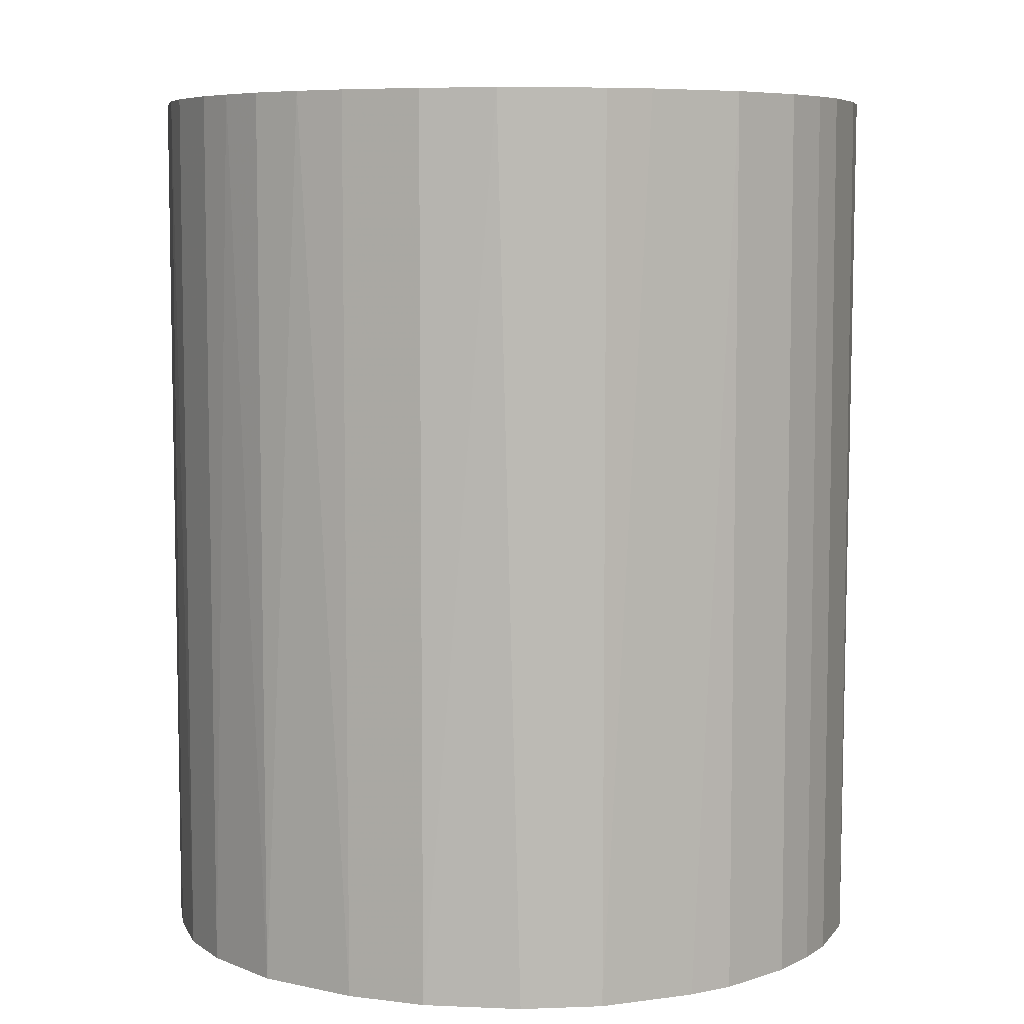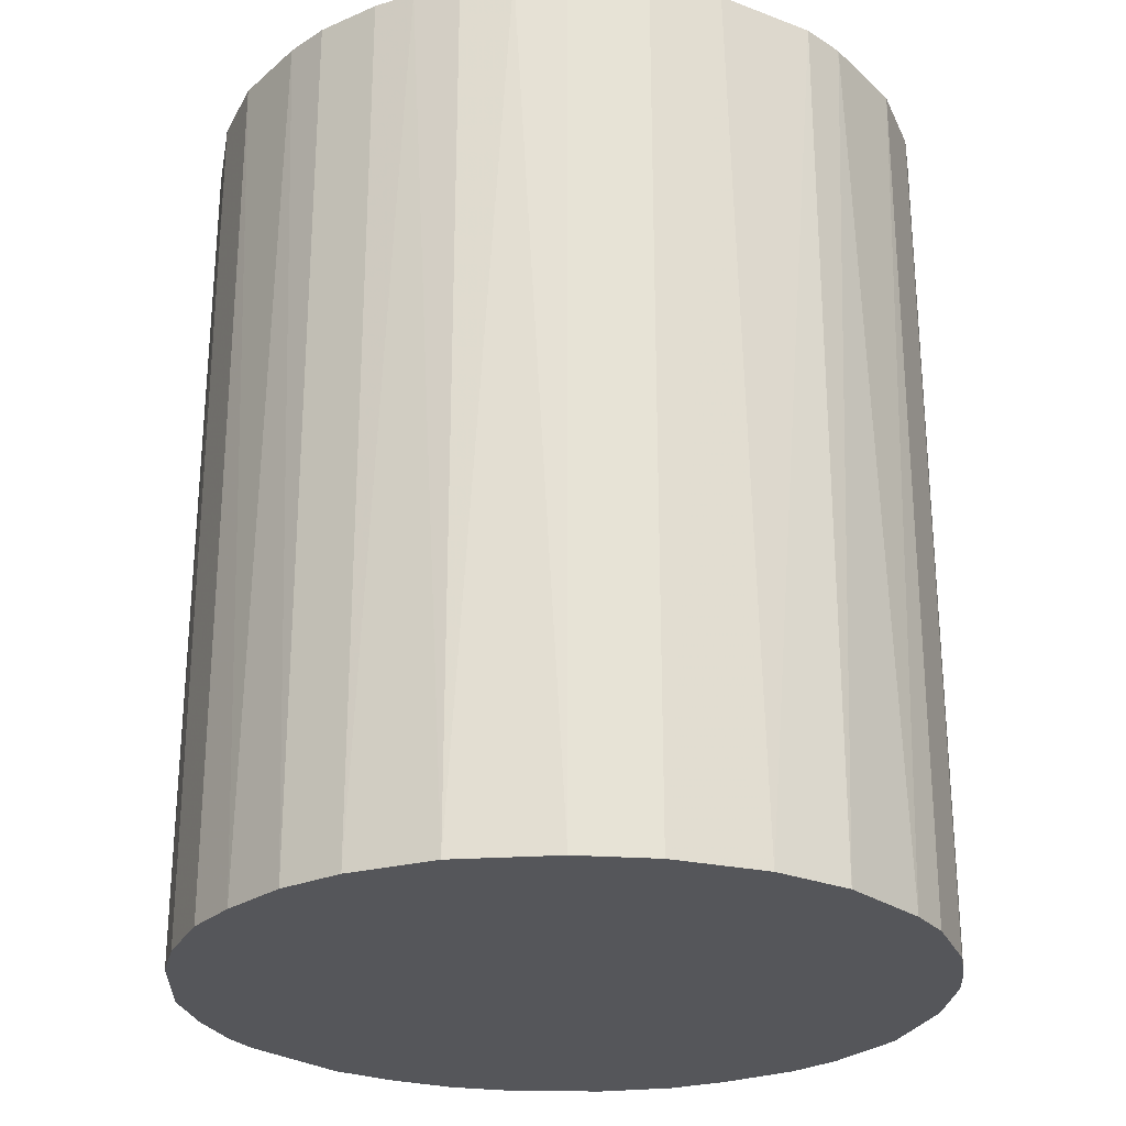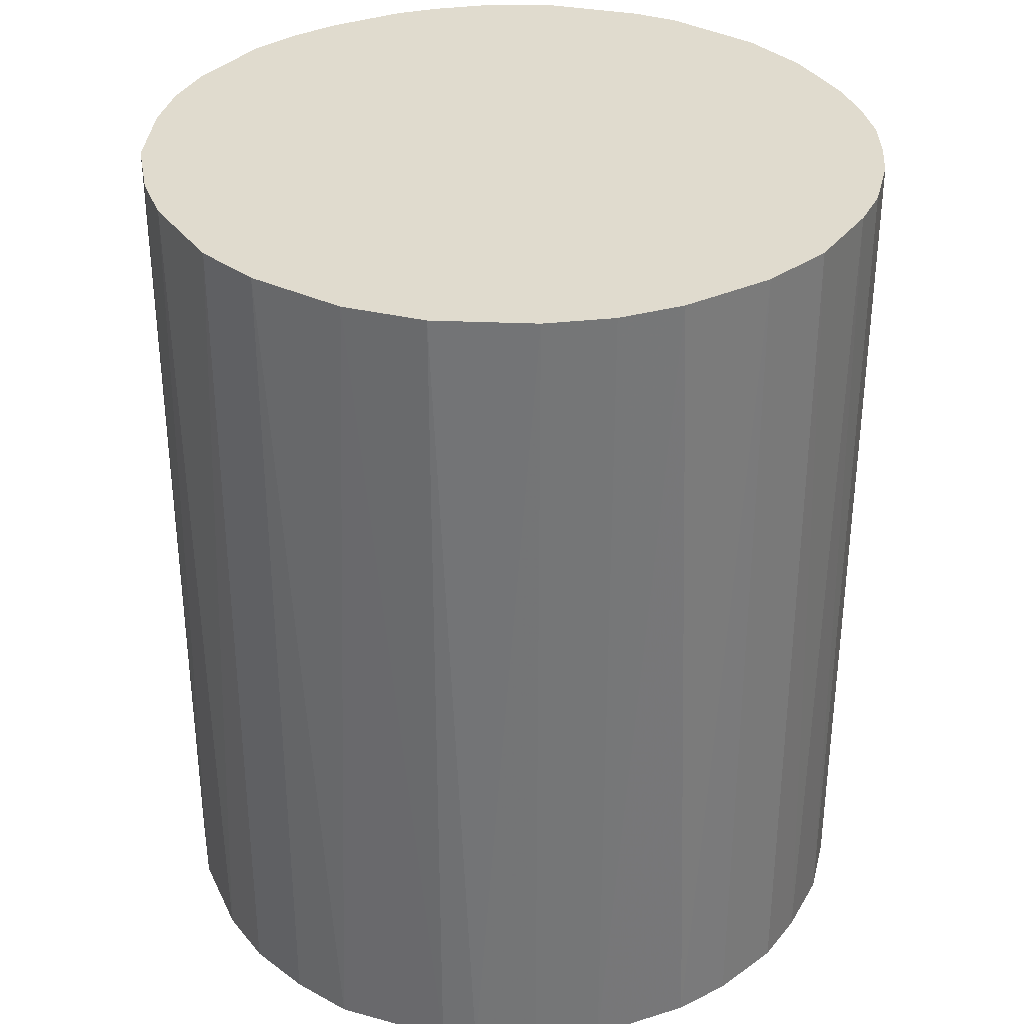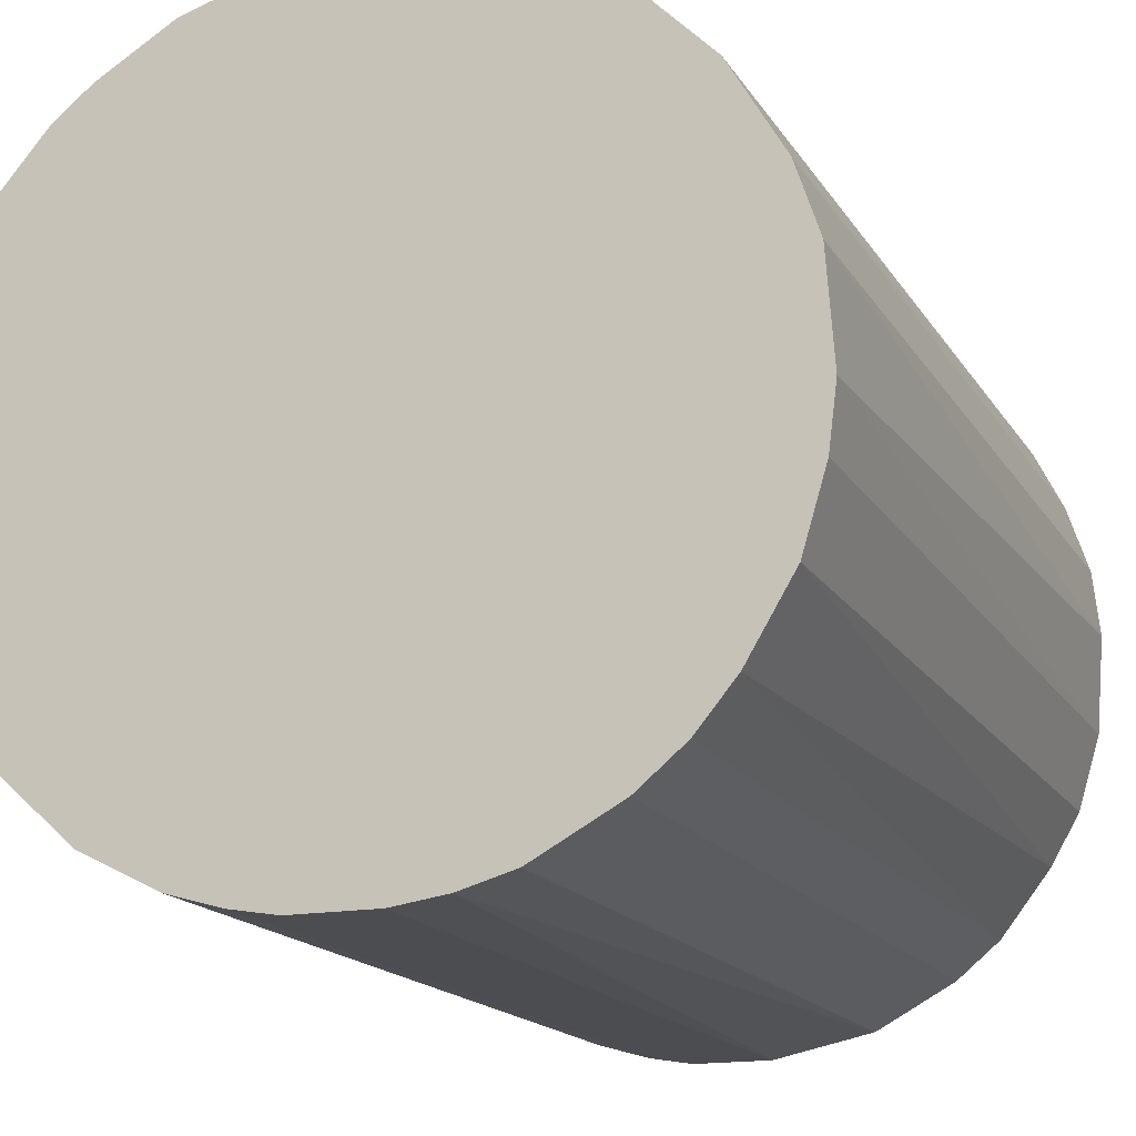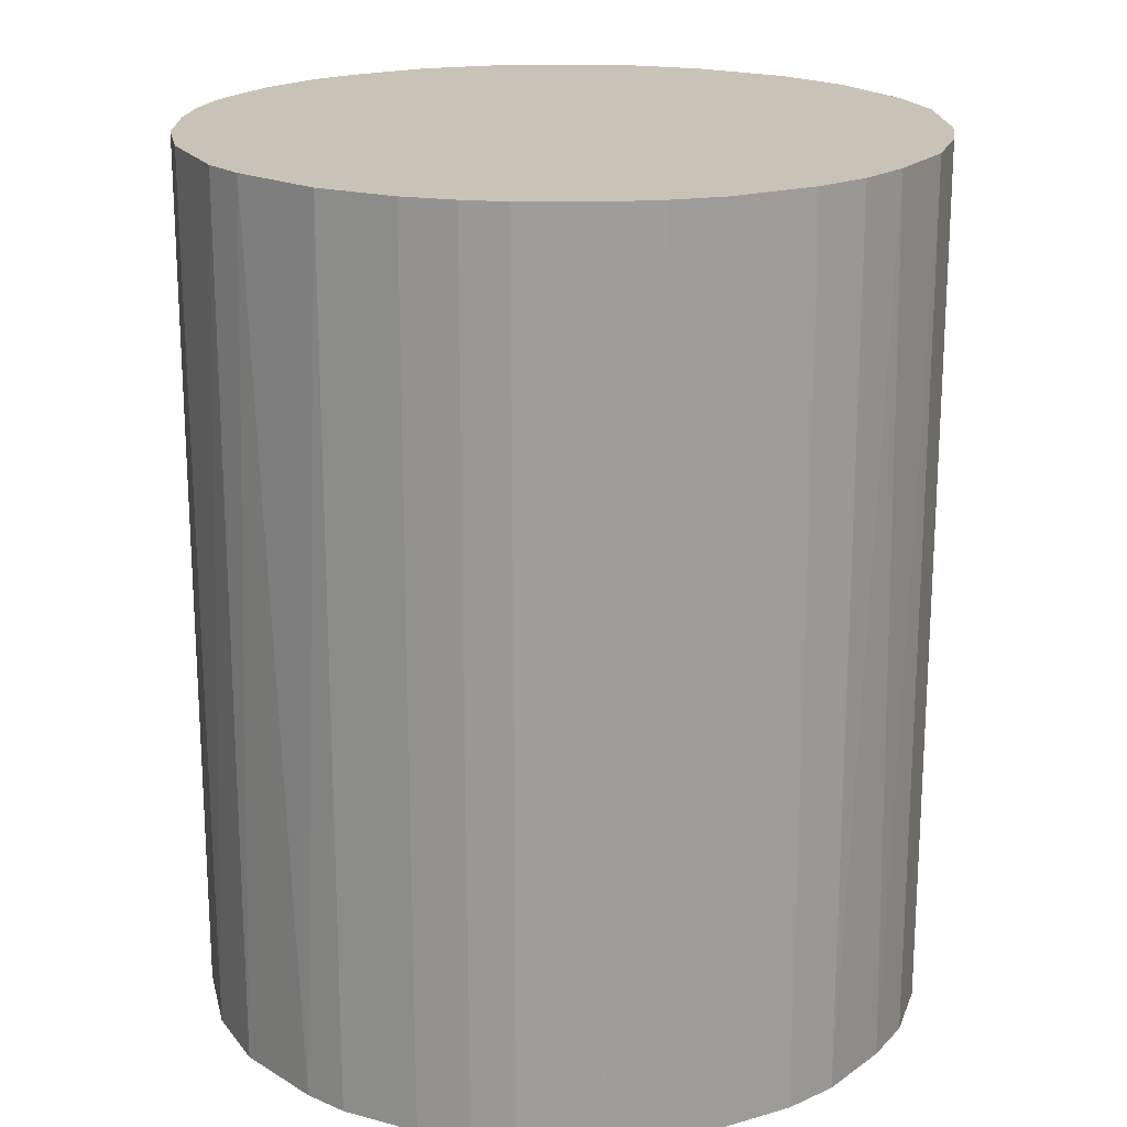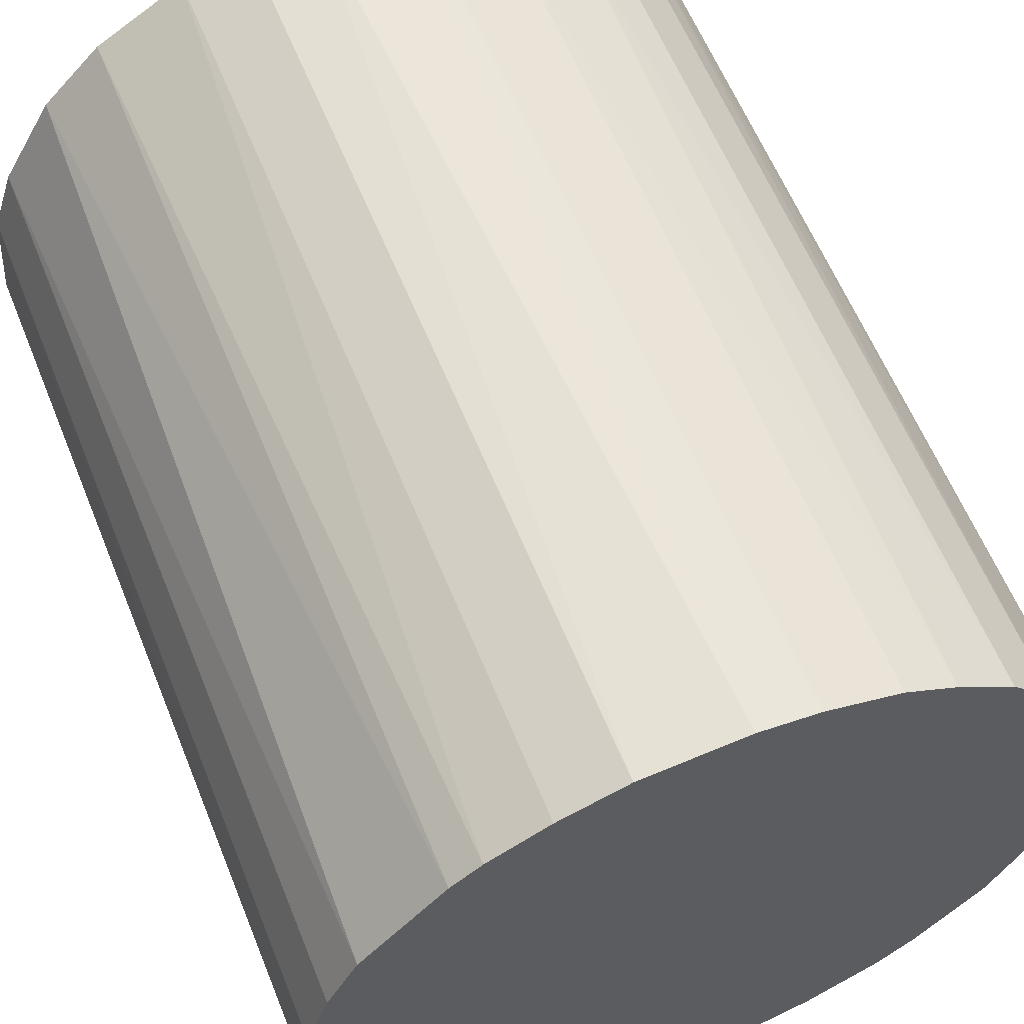
<metadata>
{"format":"obj","ext":"obj","renderer":"f3d","projection":"perspective","resolution":1024,"background":"white","views":[{"elev":6.9,"azim":-69.7,"up":"+Z"},{"elev":-26.1,"azim":-96.2,"up":"+Z"},{"elev":33.7,"azim":153.0,"up":"+Z"},{"elev":-16.2,"azim":21.1,"up":"+Y"},{"elev":19.4,"azim":0.1,"up":"+Z"},{"elev":60.3,"azim":158.1,"up":"+Y"}]}
</metadata>
<code>
o convex_0
v -0.005647 0.02613 0.03205
v -0.003045 -0.02649 -0.03205
v -0.006167 -0.02596 -0.03205
v 0.00581 0.02613 -0.03205
v 0.02613 -0.005647 0.03205
v -0.02545 -0.008253 0.03205
v -0.02493 0.009977 -0.03205
v 0.02613 -0.005647 -0.03205
v 0.00633 -0.02596 0.03205
v 0.02092 0.01675 0.03205
v -0.02232 -0.01503 -0.03205
v -0.01503 -0.02232 0.03205
v 0.01884 -0.0192 -0.03205
v -0.02337 0.0131 0.03205
v 0.02457 0.0105 -0.03205
v -0.01451 0.02248 -0.03205
v 0.02144 -0.01607 0.03205
v 0.0105 0.02457 0.03205
v 0.01676 0.02092 -0.03205
v -0.02649 -0.00304 -0.03205
v 0.02613 0.005809 0.03205
v -0.02649 0.002683 0.03205
v 0.009982 -0.02493 -0.03205
v -0.01867 0.01936 0.03205
v -0.006167 -0.02596 0.03205
v 0.01571 -0.0218 0.03205
v -0.005647 0.02613 -0.03205
v -0.01503 -0.02232 -0.03205
v -0.02024 -0.01763 0.03205
v -0.0218 0.01571 -0.03205
v 0.02666 0.001122 -0.03205
v 0.001122 0.02666 0.03205
v 0.02457 -0.01086 -0.03205
v -0.01086 0.02457 0.03205
v 0.01676 0.02092 0.03205
v 0.02248 0.01467 -0.03205
v 0.02457 0.0105 0.03205
v -0.02493 -0.009814 -0.03205
v 0.002683 -0.02649 -0.03205
v -0.003045 -0.02649 0.03205
v -0.02649 0.002683 -0.03205
v -0.009819 -0.02493 0.03205
v 0.01467 0.02248 -0.03205
v 0.02457 -0.01086 0.03205
v -0.02597 0.00633 0.03205
v 0.02666 -0.00148 0.03205
v -0.001479 0.02666 -0.03205
v -0.02232 -0.01503 0.03205
v -0.02649 -0.00304 0.03205
v 0.009982 -0.02493 0.03205
v -0.01867 0.01936 -0.03205
v -0.01763 -0.02023 -0.03205
v -0.01086 0.02457 -0.03205
v 0.01571 -0.0218 -0.03205
v 0.00581 0.02613 0.03205
v 0.02613 0.005809 -0.03205
v -0.009819 -0.02493 -0.03205
v 0.02248 -0.0145 -0.03205
v 0.0105 0.02457 -0.03205
v -0.01607 0.02144 0.03205
v 0.002683 -0.02649 0.03205
v 0.01884 -0.0192 0.03205
v -0.0218 0.01571 0.03205
v -0.02493 0.009977 0.03205
f 45 14 64
f 2 3 4
f 5 1 6
f 4 3 7
f 2 4 8
f 5 6 9
f 1 5 10
f 7 3 11
f 9 6 12
f 2 8 13
f 6 1 14
f 8 4 15
f 4 7 16
f 5 9 17
f 1 10 18
f 15 4 19
f 7 11 20
f 10 5 21
f 6 14 22
f 2 13 23
f 14 1 24
f 3 2 25
f 9 12 25
f 17 9 26
f 4 16 27
f 11 3 28
f 12 6 29
f 7 14 30
f 16 7 30
f 8 15 31
f 1 18 32
f 8 5 33
f 13 8 33
f 24 1 34
f 1 27 34
f 18 10 35
f 10 19 35
f 19 10 36
f 15 19 36
f 10 21 37
f 21 15 37
f 36 10 37
f 15 36 37
f 6 20 38
f 20 11 38
f 2 23 39
f 23 9 39
f 25 2 40
f 9 25 40
f 2 39 40
f 7 20 41
f 20 22 41
f 3 25 42
f 25 12 42
f 12 28 42
f 19 4 43
f 18 35 43
f 35 19 43
f 5 17 44
f 33 5 44
f 22 14 45
f 7 41 45
f 41 22 45
f 5 8 46
f 21 5 46
f 8 31 46
f 31 21 46
f 27 1 47
f 4 27 47
f 1 32 47
f 32 4 47
f 29 6 48
f 11 29 48
f 6 38 48
f 38 11 48
f 20 6 49
f 6 22 49
f 22 20 49
f 9 23 50
f 26 9 50
f 23 26 50
f 16 30 51
f 30 24 51
f 11 28 52
f 28 12 52
f 12 29 52
f 29 11 52
f 27 16 53
f 16 34 53
f 34 27 53
f 23 13 54
f 13 26 54
f 26 23 54
f 18 4 55
f 32 18 55
f 4 32 55
f 15 21 56
f 31 15 56
f 21 31 56
f 28 3 57
f 3 42 57
f 42 28 57
f 17 13 58
f 13 33 58
f 44 17 58
f 33 44 58
f 4 18 59
f 43 4 59
f 18 43 59
f 24 34 60
f 34 16 60
f 16 51 60
f 51 24 60
f 39 9 61
f 9 40 61
f 40 39 61
f 13 17 62
f 17 26 62
f 26 13 62
f 14 24 63
f 30 14 63
f 24 30 63
f 14 7 64
f 7 45 64

</code>
